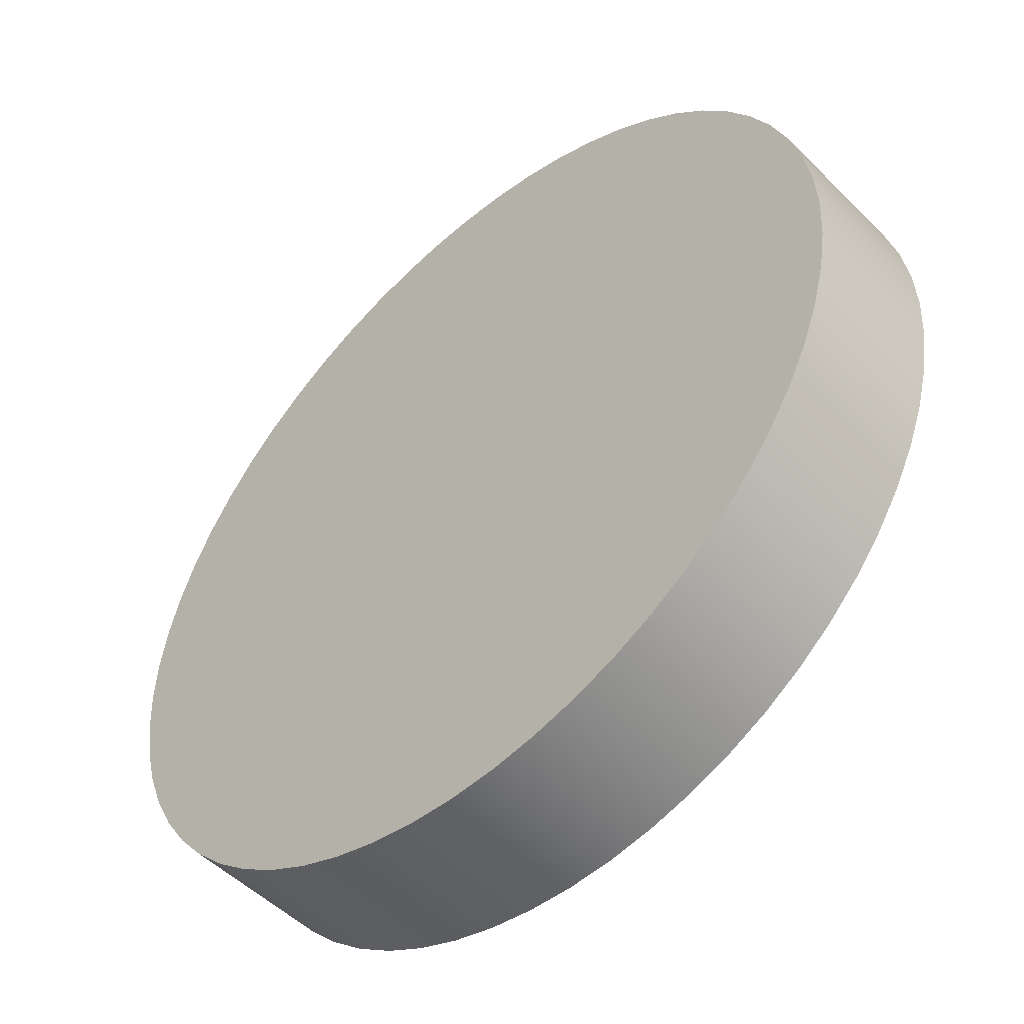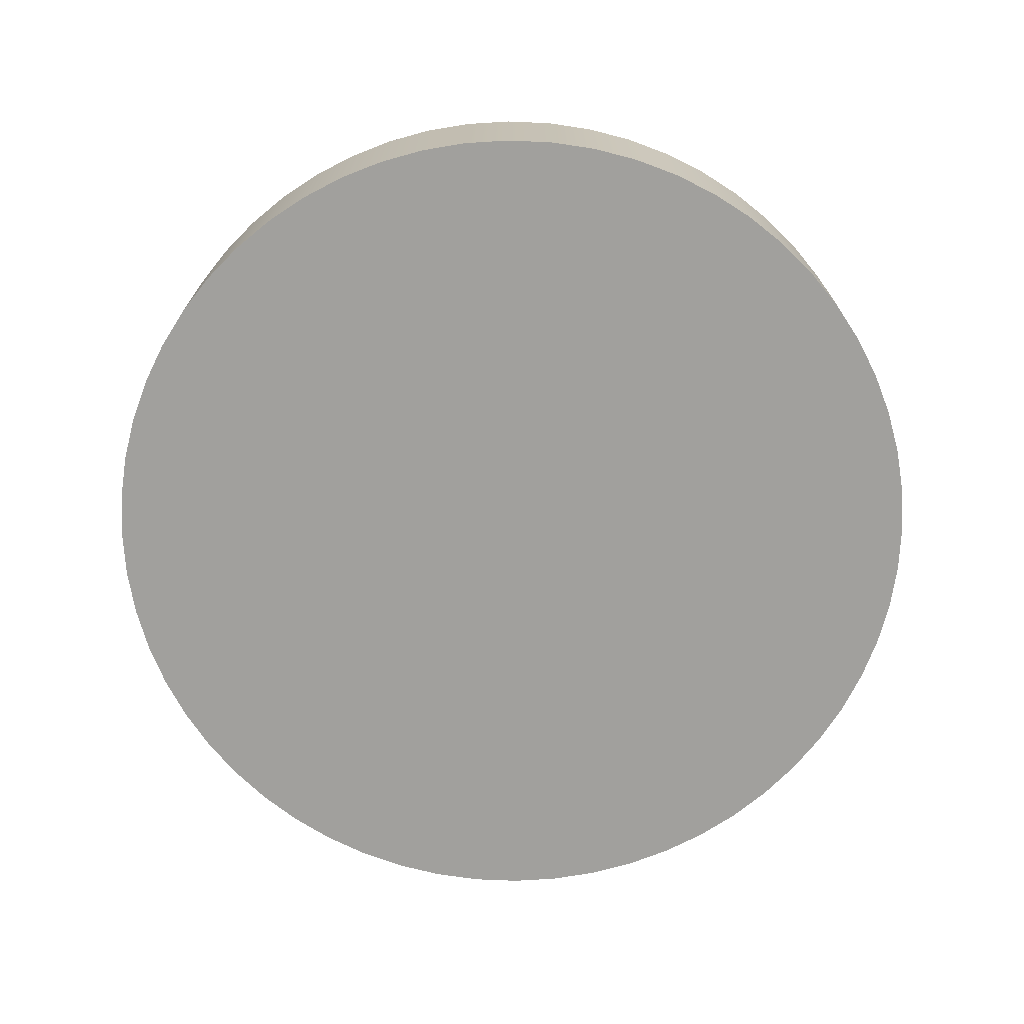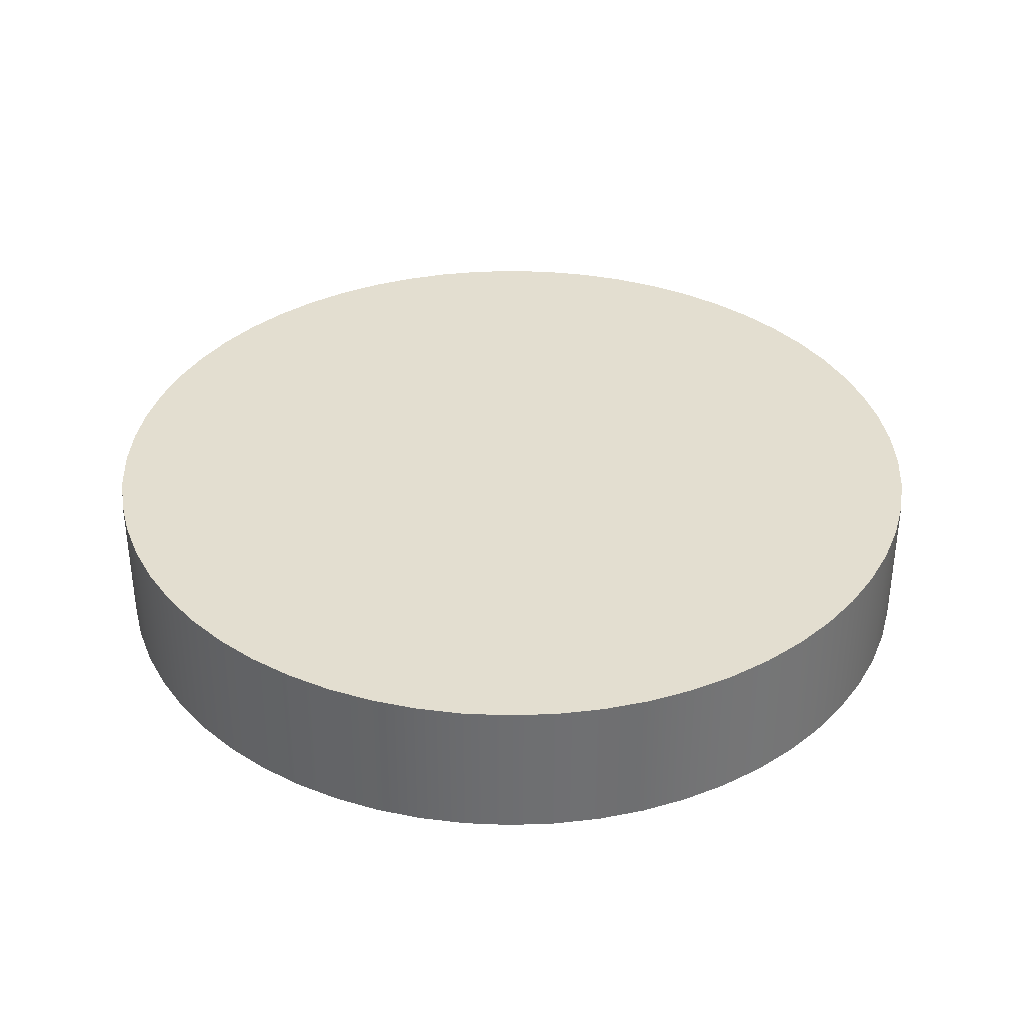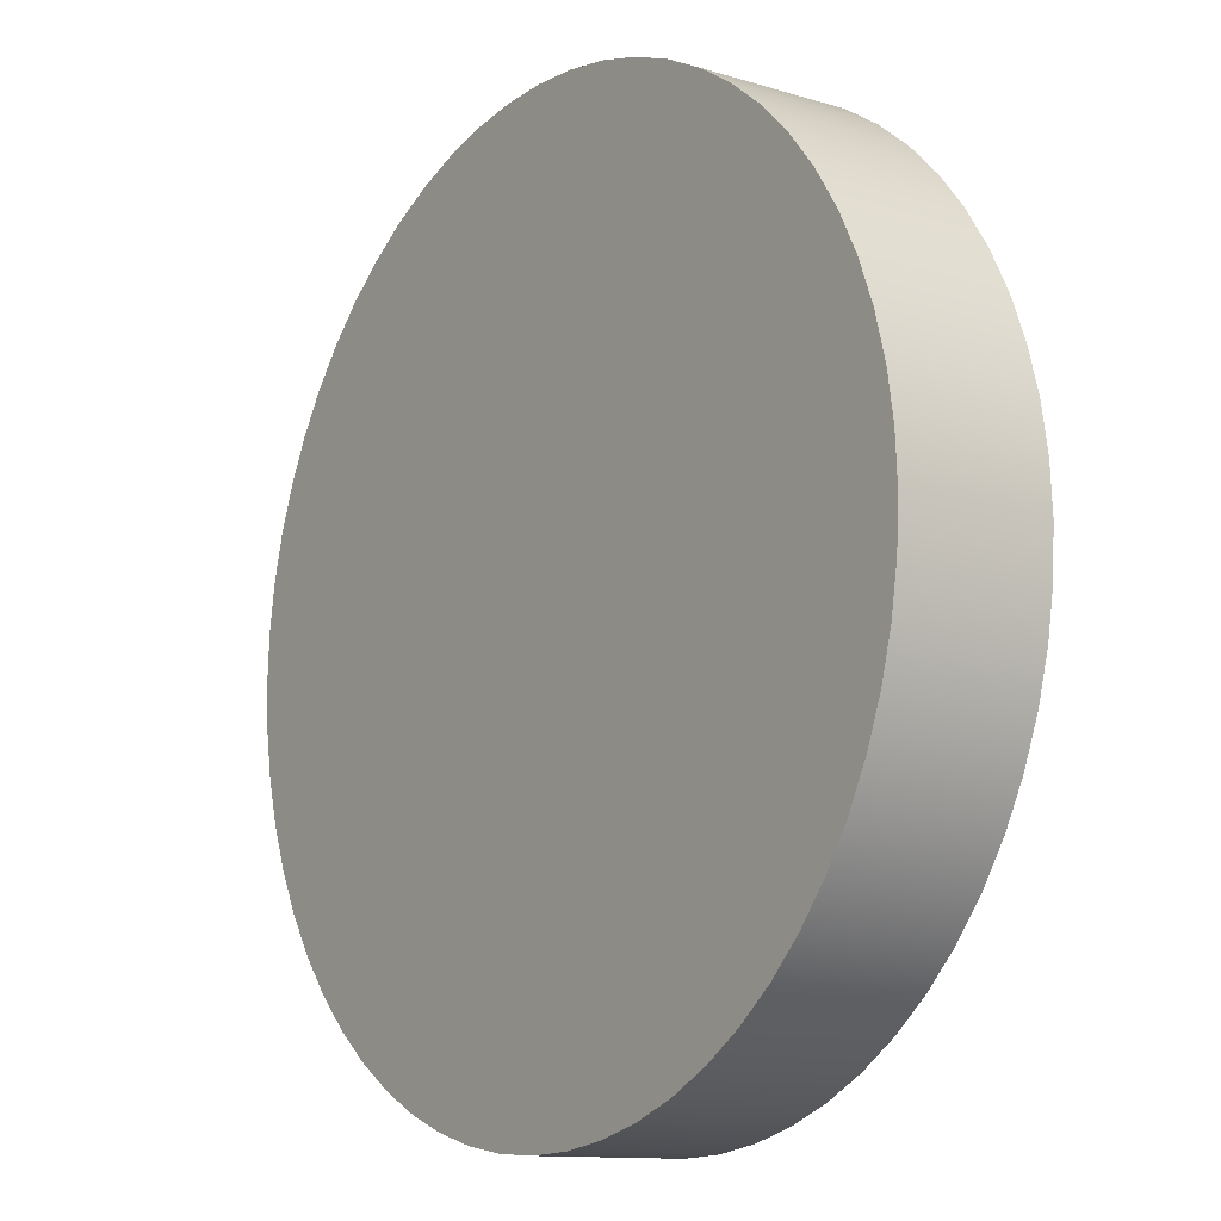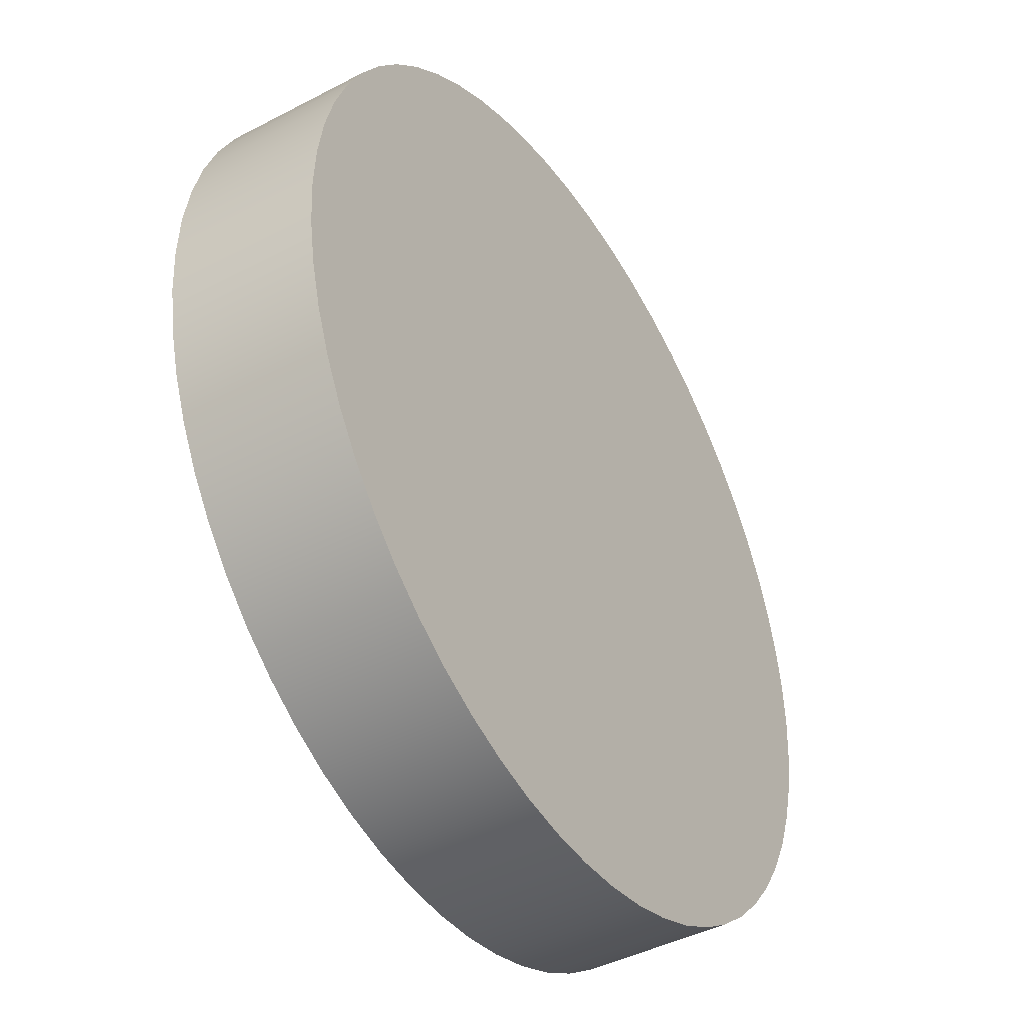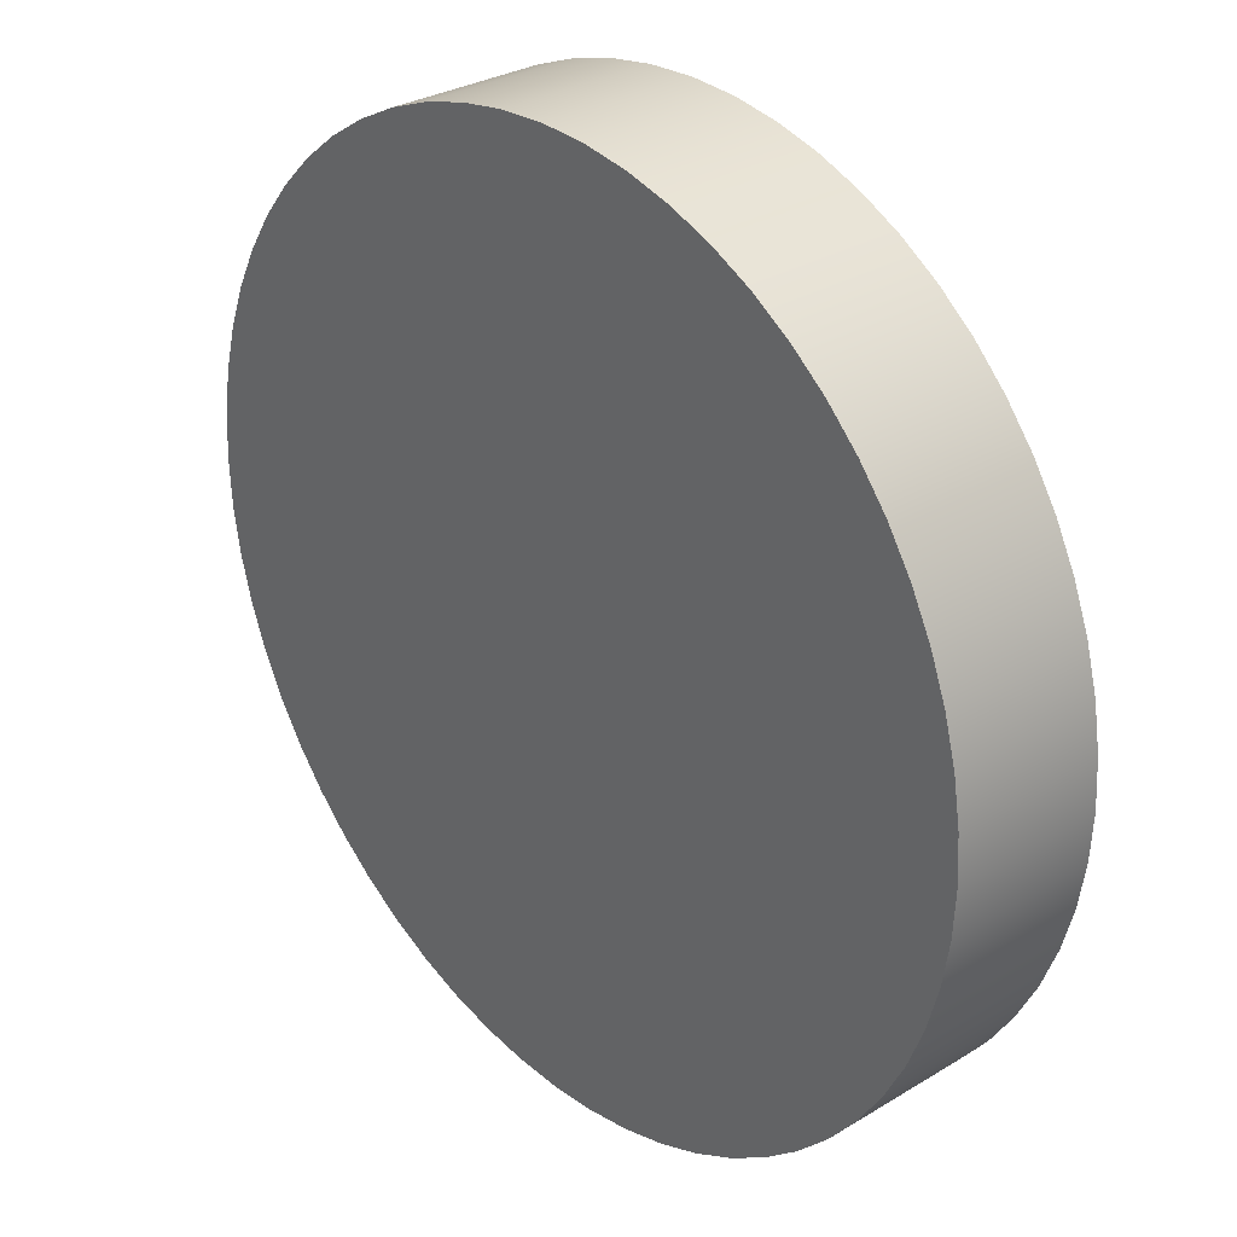
<metadata>
{"format":"obj","ext":"obj","renderer":"f3d","projection":"perspective","resolution":1024,"background":"white","views":[{"elev":-50.8,"azim":-137.1,"up":"+Z"},{"elev":-71.6,"azim":132.5,"up":"+Y"},{"elev":35.7,"azim":-83.7,"up":"+Y"},{"elev":-12.0,"azim":-125.7,"up":"+Z"},{"elev":-42.9,"azim":-58.1,"up":"+Z"},{"elev":30.0,"azim":48.5,"up":"+Z"}]}
</metadata>
<code>
v -15 5 1.837e-15
v -14.92 5 1.568
v -14.67 5 3.119
v -14.27 5 4.635
v -13.7 5 6.101
v -12.99 5 7.5
v -12.14 5 8.817
v -11.15 5 10.04
v -10.04 5 11.15
v -8.817 5 12.14
v -7.5 5 12.99
v -6.101 5 13.7
v -4.635 5 14.27
v -3.119 5 14.67
v -1.568 5 14.92
v 9.185e-16 5 15
v 1.568 5 14.92
v 3.119 5 14.67
v 4.635 5 14.27
v 6.101 5 13.7
v 7.5 5 12.99
v 8.817 5 12.14
v 10.04 5 11.15
v 11.15 5 10.04
v 12.14 5 8.817
v 12.99 5 7.5
v 13.7 5 6.101
v 14.27 5 4.635
v 14.67 5 3.119
v 14.92 5 1.568
v 15 5 0
v 14.92 5 -1.568
v 14.67 5 -3.119
v 14.27 5 -4.635
v 13.7 5 -6.101
v 12.99 5 -7.5
v 12.14 5 -8.817
v 11.15 5 -10.04
v 10.04 5 -11.15
v 8.817 5 -12.14
v 7.5 5 -12.99
v 6.101 5 -13.7
v 4.635 5 -14.27
v 3.119 5 -14.67
v 1.568 5 -14.92
v 9.185e-16 5 -15
v -1.568 5 -14.92
v -3.119 5 -14.67
v -4.635 5 -14.27
v -6.101 5 -13.7
v -7.5 5 -12.99
v -8.817 5 -12.14
v -10.04 5 -11.15
v -11.15 5 -10.04
v -12.14 5 -8.817
v -12.99 5 -7.5
v -13.7 5 -6.101
v -14.27 5 -4.635
v -14.67 5 -3.119
v -14.92 5 -1.568
v -15 5 1.837e-15
v -14.92 5 -1.568
v -14.67 5 -3.119
v -14.27 5 -4.635
v -13.7 5 -6.101
v -12.99 5 -7.5
v -12.14 5 -8.817
v -11.15 5 -10.04
v -10.04 5 -11.15
v -8.817 5 -12.14
v -7.5 5 -12.99
v -6.101 5 -13.7
v -4.635 5 -14.27
v -3.119 5 -14.67
v -1.568 5 -14.92
v 9.185e-16 5 -15
v 1.568 5 -14.92
v 3.119 5 -14.67
v 4.635 5 -14.27
v 6.101 5 -13.7
v 7.5 5 -12.99
v 8.817 5 -12.14
v 10.04 5 -11.15
v 11.15 5 -10.04
v 12.14 5 -8.817
v 12.99 5 -7.5
v 13.7 5 -6.101
v 14.27 5 -4.635
v 14.67 5 -3.119
v 14.92 5 -1.568
v 15 5 0
v 14.92 5 1.568
v 14.67 5 3.119
v 14.27 5 4.635
v 13.7 5 6.101
v 12.99 5 7.5
v 12.14 5 8.817
v 11.15 5 10.04
v 10.04 5 11.15
v 8.817 5 12.14
v 7.5 5 12.99
v 6.101 5 13.7
v 4.635 5 14.27
v 3.119 5 14.67
v 1.568 5 14.92
v 9.185e-16 5 15
v -1.568 5 14.92
v -3.119 5 14.67
v -4.635 5 14.27
v -6.101 5 13.7
v -7.5 5 12.99
v -8.817 5 12.14
v -10.04 5 11.15
v -11.15 5 10.04
v -12.14 5 8.817
v -12.99 5 7.5
v -13.7 5 6.101
v -14.27 5 4.635
v -14.67 5 3.119
v -14.92 5 1.568
v -15 0 1.837e-15
v -14.92 0 1.568
v -14.67 0 3.119
v -14.27 0 4.635
v -13.7 0 6.101
v -12.99 0 7.5
v -12.14 0 8.817
v -11.15 0 10.04
v -10.04 0 11.15
v -8.817 0 12.14
v -7.5 0 12.99
v -6.101 0 13.7
v -4.635 0 14.27
v -3.119 0 14.67
v -1.568 0 14.92
v 9.185e-16 0 15
v 1.568 0 14.92
v 3.119 0 14.67
v 4.635 0 14.27
v 6.101 0 13.7
v 7.5 0 12.99
v 8.817 0 12.14
v 10.04 0 11.15
v 11.15 0 10.04
v 12.14 0 8.817
v 12.99 0 7.5
v 13.7 0 6.101
v 14.27 0 4.635
v 14.67 0 3.119
v 14.92 0 1.568
v 15 0 0
v 14.92 0 -1.568
v 14.67 0 -3.119
v 14.27 0 -4.635
v 13.7 0 -6.101
v 12.99 0 -7.5
v 12.14 0 -8.817
v 11.15 0 -10.04
v 10.04 0 -11.15
v 8.817 0 -12.14
v 7.5 0 -12.99
v 6.101 0 -13.7
v 4.635 0 -14.27
v 3.119 0 -14.67
v 1.568 0 -14.92
v 9.185e-16 0 -15
v -1.568 0 -14.92
v -3.119 0 -14.67
v -4.635 0 -14.27
v -6.101 0 -13.7
v -7.5 0 -12.99
v -8.817 0 -12.14
v -10.04 0 -11.15
v -11.15 0 -10.04
v -12.14 0 -8.817
v -12.99 0 -7.5
v -13.7 0 -6.101
v -14.27 0 -4.635
v -14.67 0 -3.119
v -14.92 0 -1.568
v -15 0 1.837e-15
v -15 5 1.837e-15
v -15 0 1.837e-15
v -14.92 0 -1.568
v -14.67 0 -3.119
v -14.27 0 -4.635
v -13.7 0 -6.101
v -12.99 0 -7.5
v -12.14 0 -8.817
v -11.15 0 -10.04
v -10.04 0 -11.15
v -8.817 0 -12.14
v -7.5 0 -12.99
v -6.101 0 -13.7
v -4.635 0 -14.27
v -3.119 0 -14.67
v -1.568 0 -14.92
v 9.185e-16 0 -15
v 1.568 0 -14.92
v 3.119 0 -14.67
v 4.635 0 -14.27
v 6.101 0 -13.7
v 7.5 0 -12.99
v 8.817 0 -12.14
v 10.04 0 -11.15
v 11.15 0 -10.04
v 12.14 0 -8.817
v 12.99 0 -7.5
v 13.7 0 -6.101
v 14.27 0 -4.635
v 14.67 0 -3.119
v 14.92 0 -1.568
v 15 0 0
v 14.92 0 1.568
v 14.67 0 3.119
v 14.27 0 4.635
v 13.7 0 6.101
v 12.99 0 7.5
v 12.14 0 8.817
v 11.15 0 10.04
v 10.04 0 11.15
v 8.817 0 12.14
v 7.5 0 12.99
v 6.101 0 13.7
v 4.635 0 14.27
v 3.119 0 14.67
v 1.568 0 14.92
v 9.185e-16 0 15
v -1.568 0 14.92
v -3.119 0 14.67
v -4.635 0 14.27
v -6.101 0 13.7
v -7.5 0 12.99
v -8.817 0 12.14
v -10.04 0 11.15
v -11.15 0 10.04
v -12.14 0 8.817
v -12.99 0 7.5
v -13.7 0 6.101
v -14.27 0 4.635
v -14.67 0 3.119
v -14.92 0 1.568
f 2 30 1
f 1 30 31
f 1 31 60
f 60 31 32
f 60 32 59
f 59 32 33
f 59 33 58
f 58 33 34
f 58 34 57
f 57 34 35
f 57 35 56
f 56 35 36
f 56 36 55
f 55 36 37
f 55 37 54
f 54 37 38
f 54 38 53
f 53 38 39
f 53 39 52
f 52 39 40
f 52 40 51
f 51 40 41
f 51 41 50
f 50 41 42
f 50 42 49
f 49 42 43
f 49 43 48
f 48 43 44
f 48 44 47
f 47 44 45
f 47 45 46
f 30 2 29
f 29 2 3
f 29 3 28
f 28 3 4
f 28 4 27
f 27 4 5
f 27 5 26
f 26 5 6
f 26 6 25
f 25 6 7
f 25 7 24
f 24 7 8
f 24 8 23
f 23 8 9
f 23 9 22
f 22 9 10
f 22 10 21
f 21 10 11
f 21 11 20
f 20 11 12
f 20 12 19
f 19 12 13
f 19 13 18
f 18 13 14
f 18 14 17
f 17 14 15
f 17 15 16
f 62 180 61
f 61 180 181
f 182 121 120
f 120 121 122
f 120 122 119
f 119 122 123
f 119 123 118
f 118 123 124
f 118 124 117
f 117 124 125
f 117 125 116
f 116 125 126
f 116 126 115
f 115 126 127
f 115 127 114
f 114 127 128
f 114 128 113
f 113 128 129
f 113 129 112
f 112 129 130
f 112 130 111
f 111 130 131
f 111 131 110
f 110 131 132
f 110 132 109
f 109 132 133
f 109 133 108
f 108 133 134
f 108 134 107
f 107 134 135
f 107 135 106
f 106 135 136
f 106 136 105
f 105 136 137
f 105 137 104
f 104 137 138
f 104 138 103
f 103 138 139
f 103 139 102
f 102 139 140
f 102 140 101
f 101 140 141
f 101 141 100
f 100 141 142
f 100 142 99
f 99 142 143
f 99 143 98
f 98 143 144
f 98 144 97
f 97 144 145
f 97 145 96
f 96 145 146
f 96 146 95
f 95 146 147
f 95 147 94
f 94 147 148
f 94 148 93
f 93 148 149
f 93 149 92
f 92 149 150
f 92 150 91
f 91 150 151
f 91 151 90
f 90 151 152
f 90 152 89
f 89 152 153
f 89 153 88
f 88 153 154
f 88 154 87
f 87 154 155
f 87 155 86
f 86 155 156
f 86 156 85
f 85 156 157
f 85 157 84
f 84 157 158
f 84 158 83
f 83 158 159
f 83 159 82
f 82 159 160
f 82 160 81
f 81 160 161
f 81 161 80
f 80 161 162
f 80 162 79
f 79 162 163
f 79 163 78
f 78 163 164
f 78 164 77
f 77 164 165
f 77 165 76
f 76 165 166
f 76 166 75
f 75 166 167
f 75 167 74
f 74 167 168
f 74 168 73
f 73 168 169
f 73 169 72
f 72 169 170
f 72 170 71
f 71 170 171
f 71 171 70
f 70 171 172
f 70 172 69
f 69 172 173
f 69 173 68
f 68 173 174
f 68 174 67
f 67 174 175
f 67 175 66
f 66 175 176
f 66 176 65
f 65 176 177
f 65 177 64
f 64 177 178
f 64 178 63
f 63 178 179
f 63 179 62
f 62 179 180
f 184 212 183
f 183 212 213
f 183 213 242
f 242 213 214
f 242 214 241
f 241 214 215
f 241 215 240
f 240 215 216
f 240 216 239
f 239 216 217
f 239 217 238
f 238 217 218
f 238 218 237
f 237 218 219
f 237 219 236
f 236 219 220
f 236 220 235
f 235 220 221
f 235 221 234
f 234 221 222
f 234 222 233
f 233 222 223
f 233 223 232
f 232 223 224
f 232 224 231
f 231 224 225
f 231 225 230
f 230 225 226
f 230 226 229
f 229 226 227
f 229 227 228
f 212 184 211
f 211 184 185
f 211 185 210
f 210 185 186
f 210 186 209
f 209 186 187
f 209 187 208
f 208 187 188
f 208 188 207
f 207 188 189
f 207 189 206
f 206 189 190
f 206 190 205
f 205 190 191
f 205 191 204
f 204 191 192
f 204 192 203
f 203 192 193
f 203 193 202
f 202 193 194
f 202 194 201
f 201 194 195
f 201 195 200
f 200 195 196
f 200 196 199
f 199 196 197
f 199 197 198

</code>
